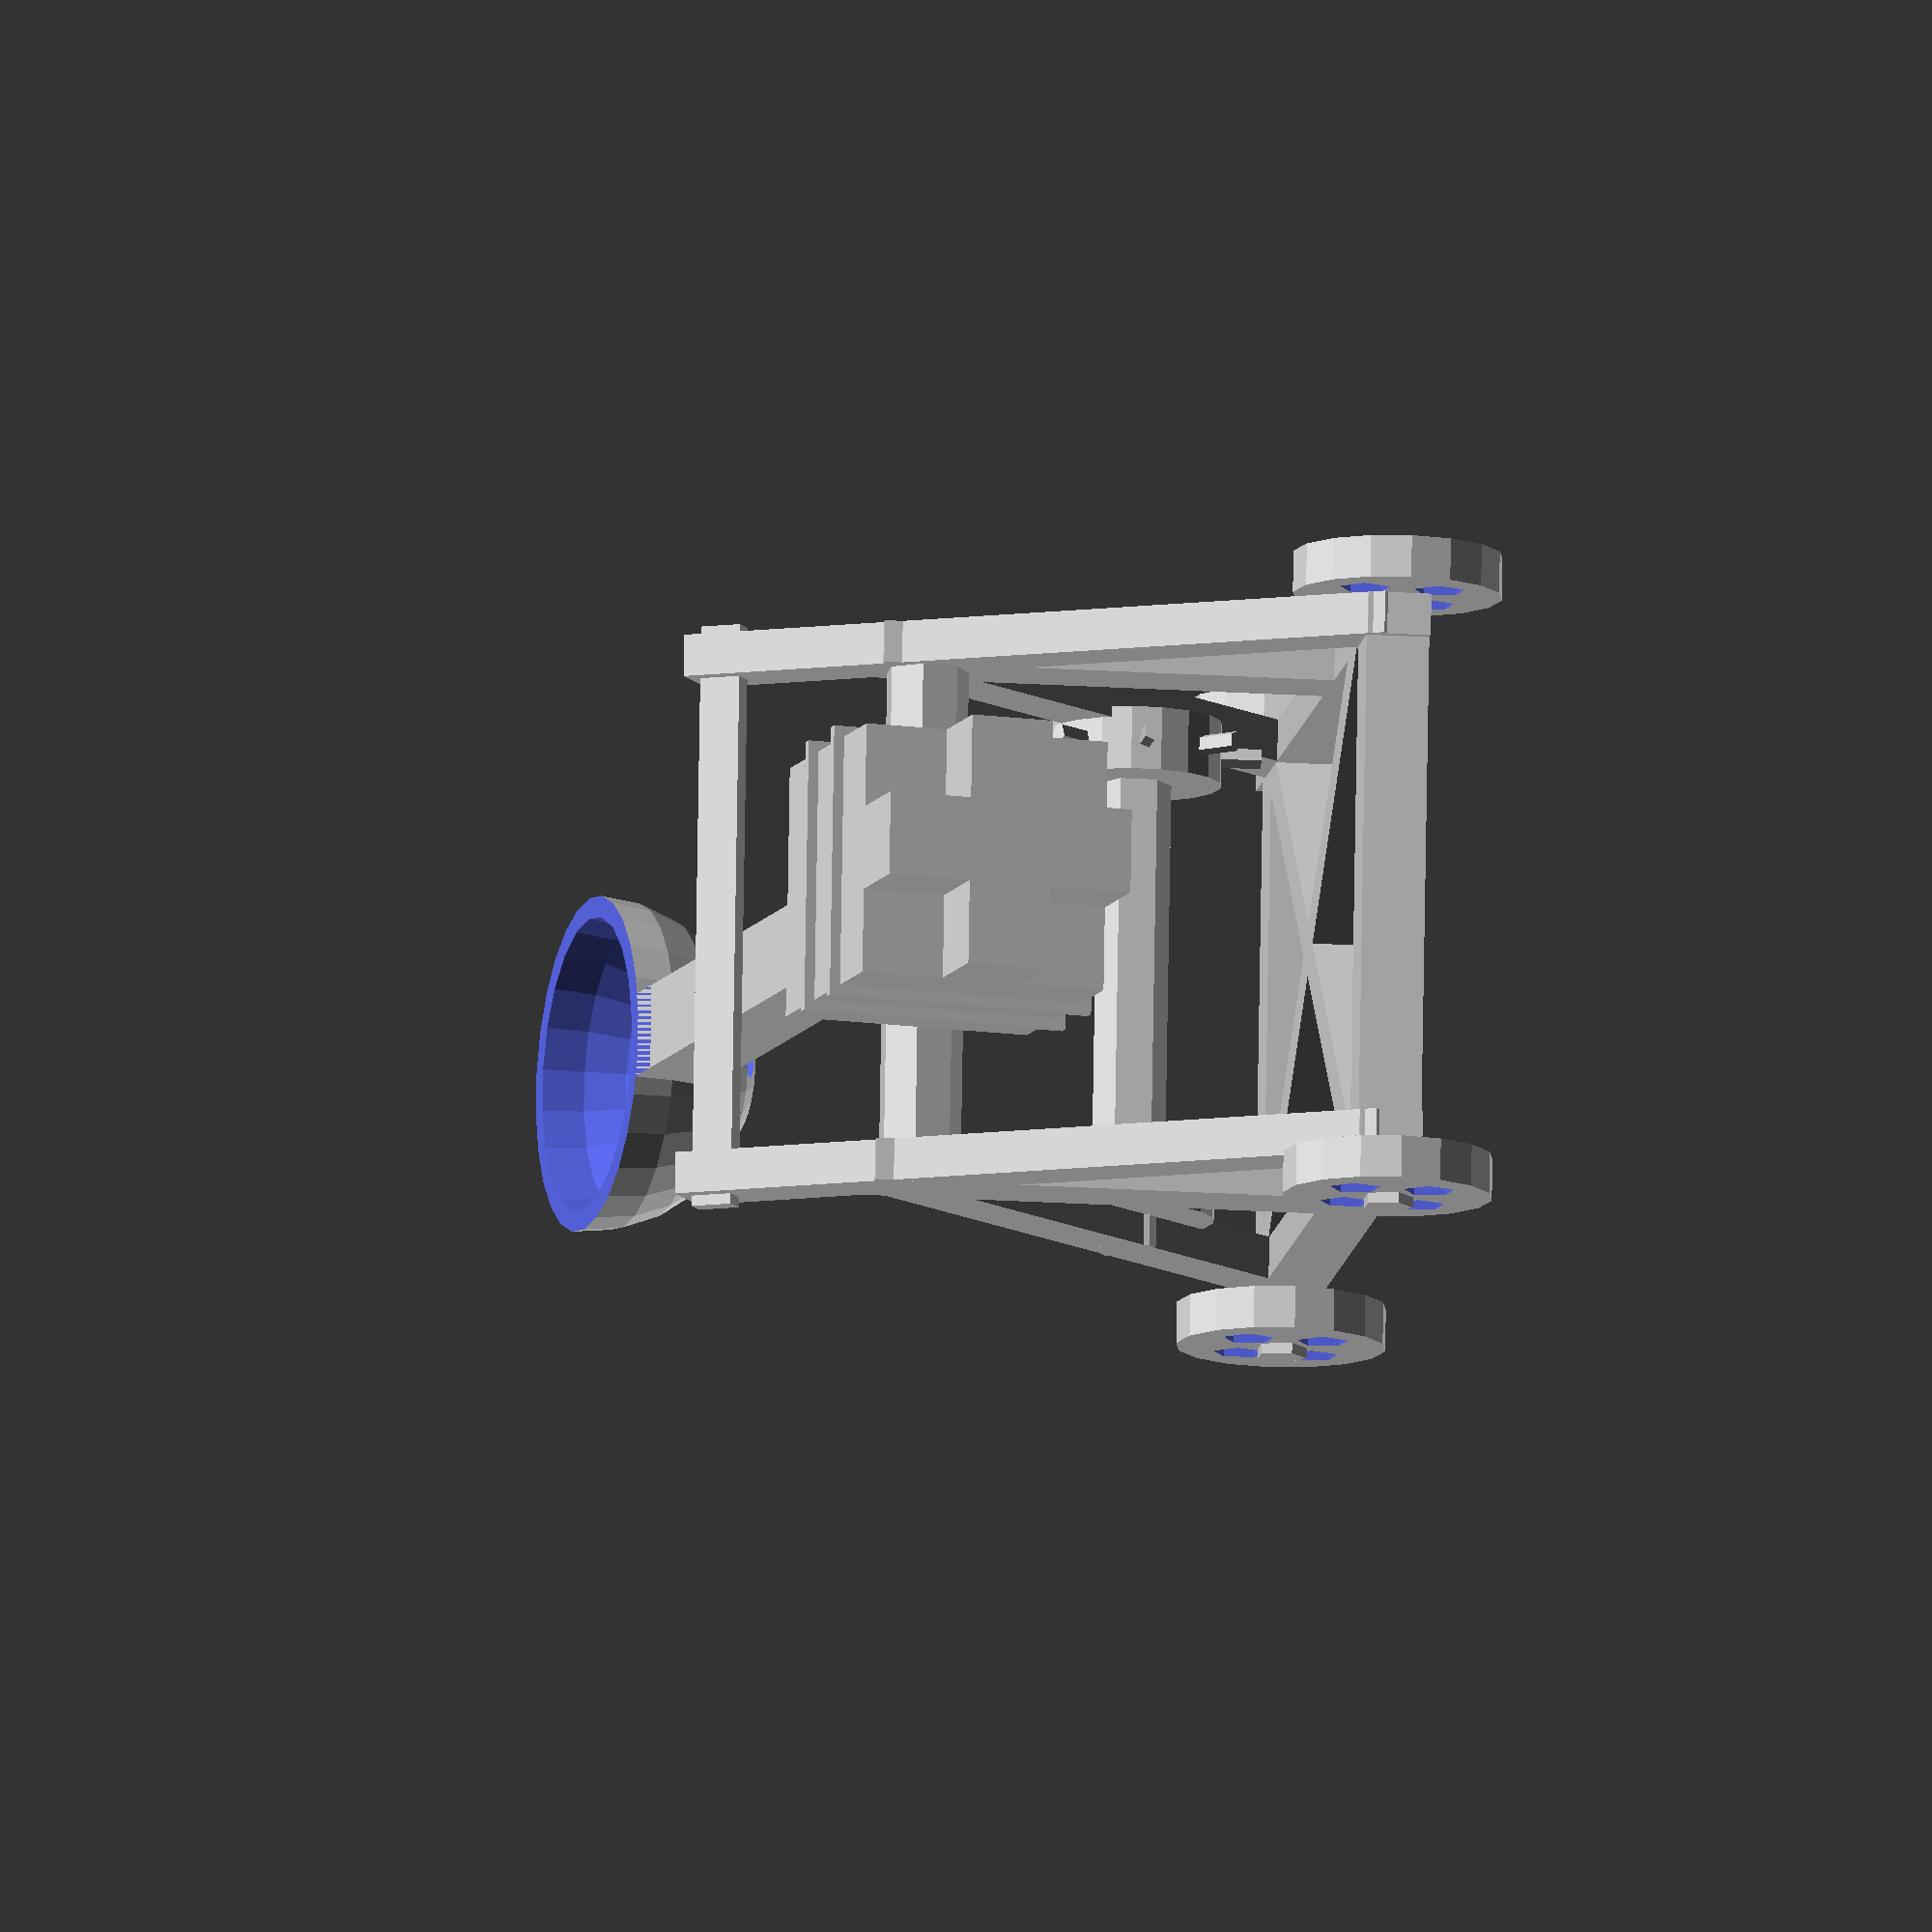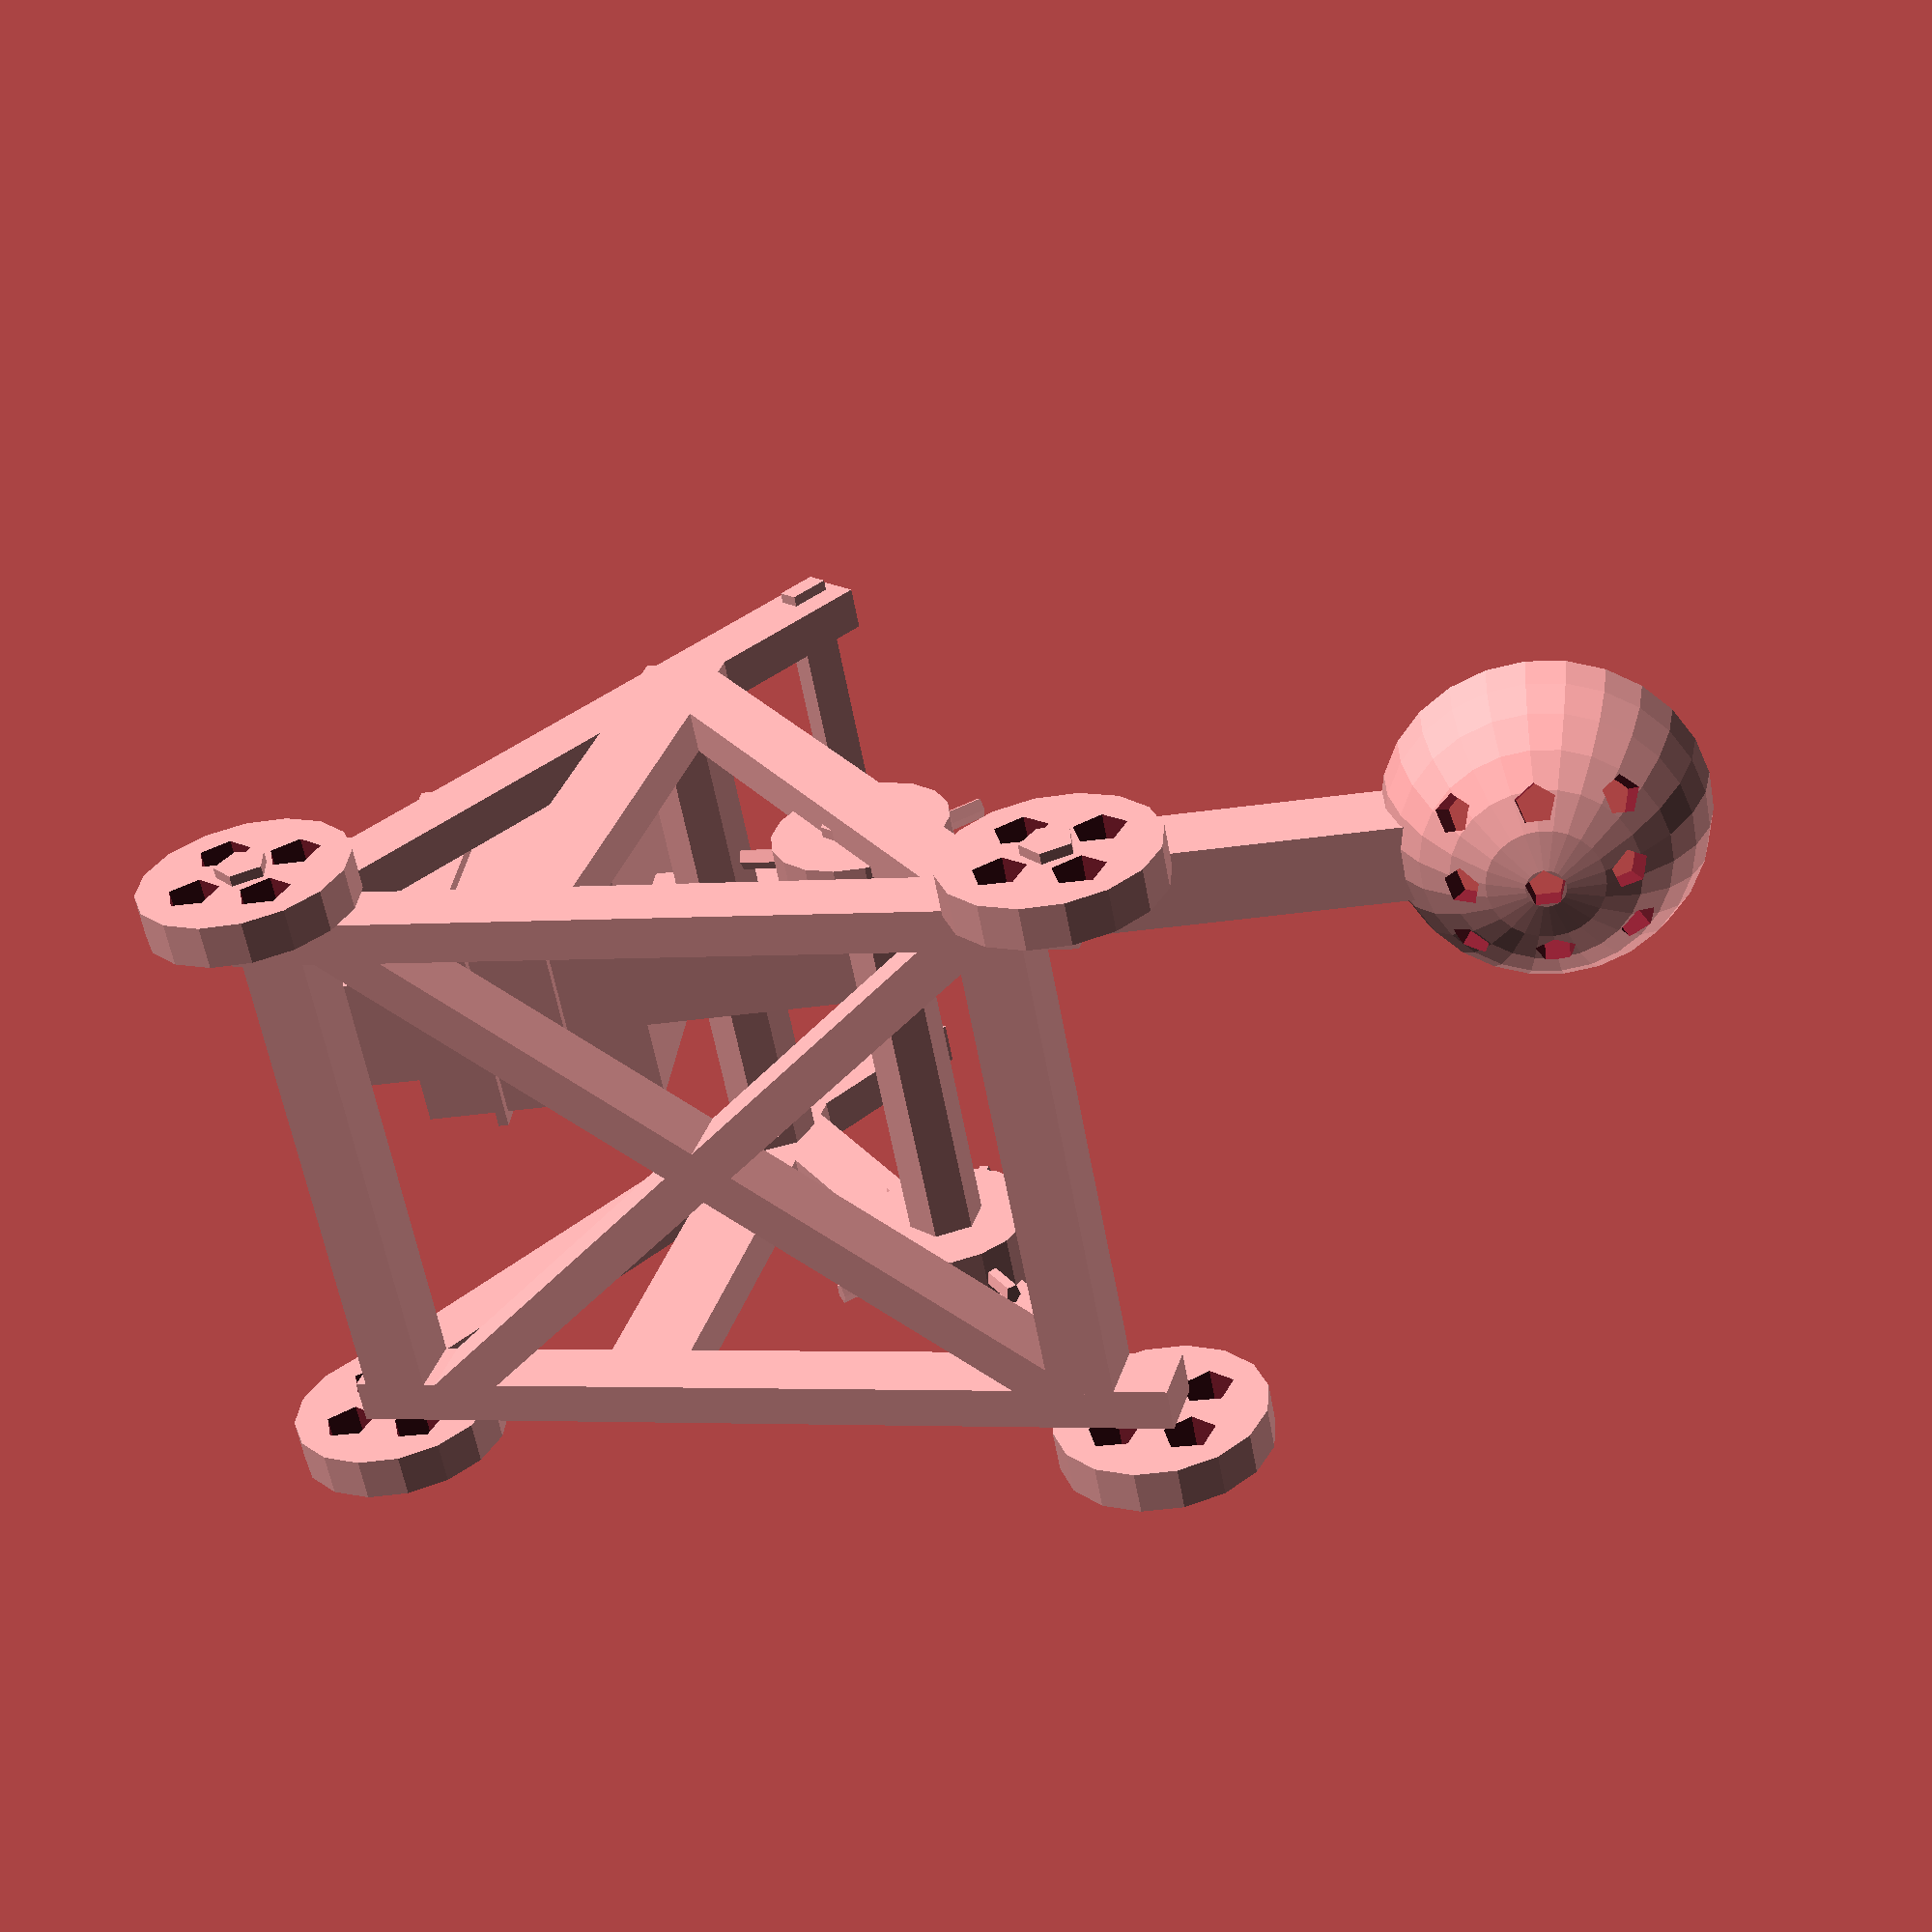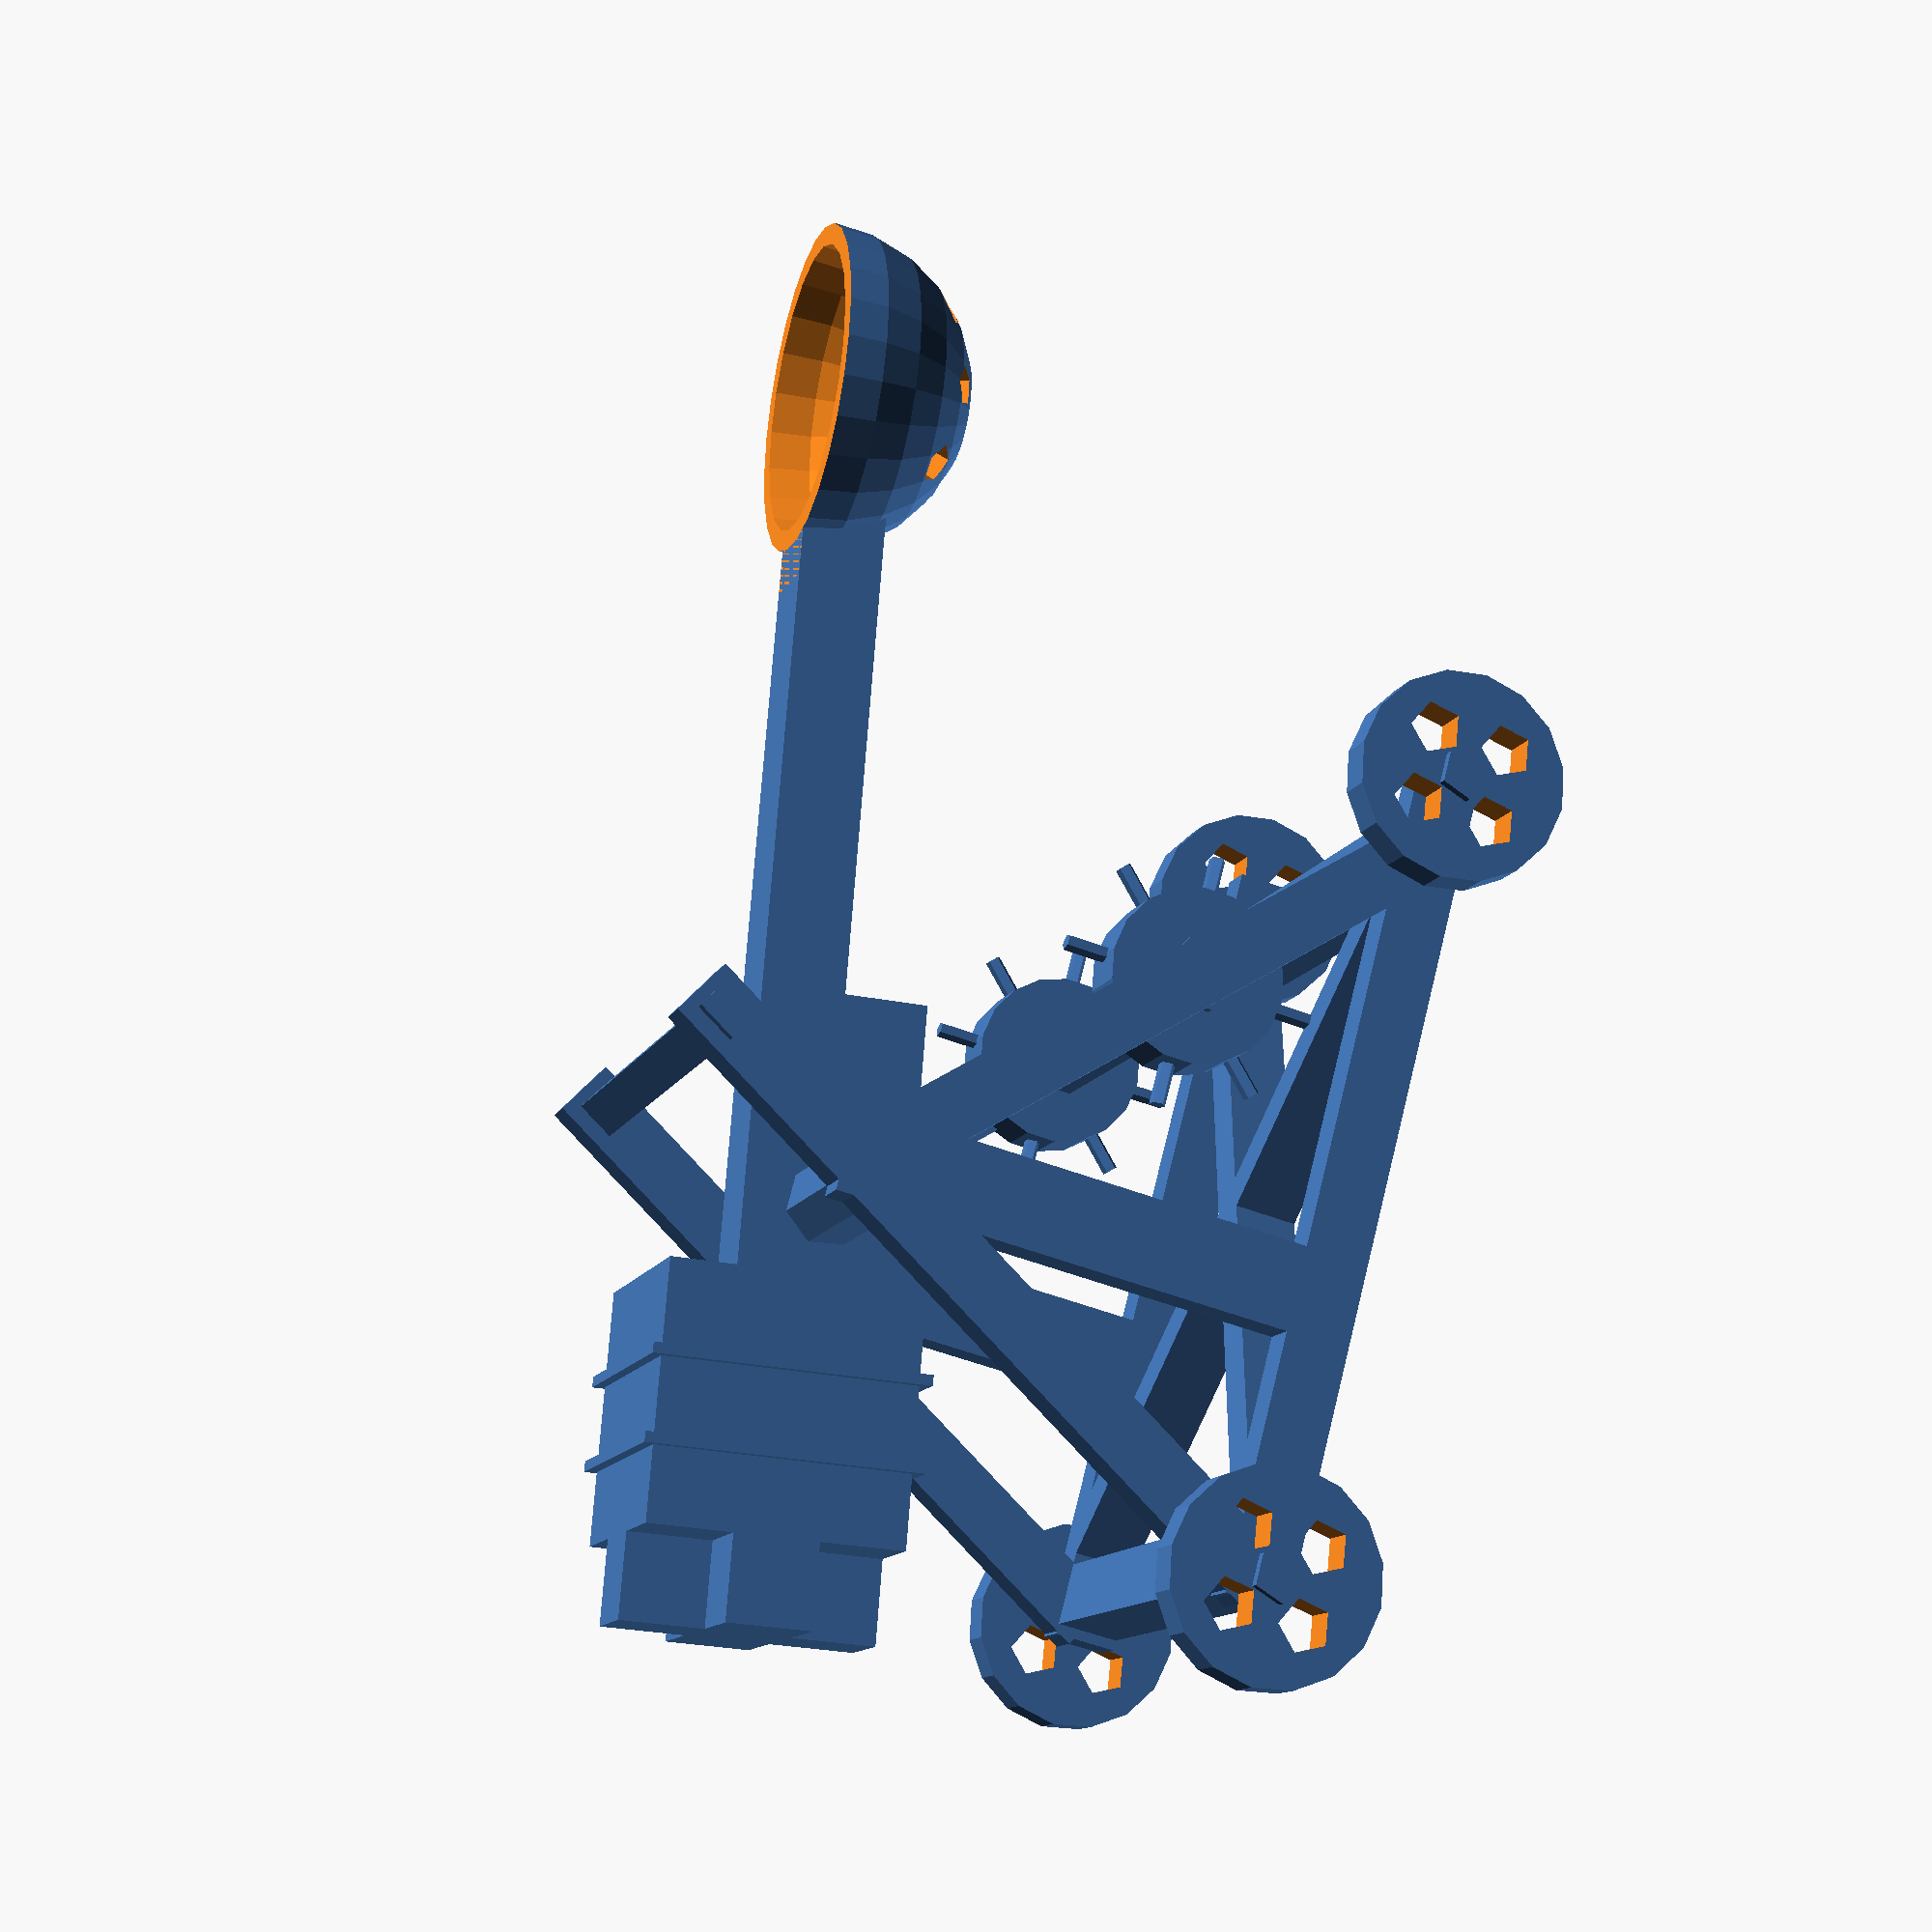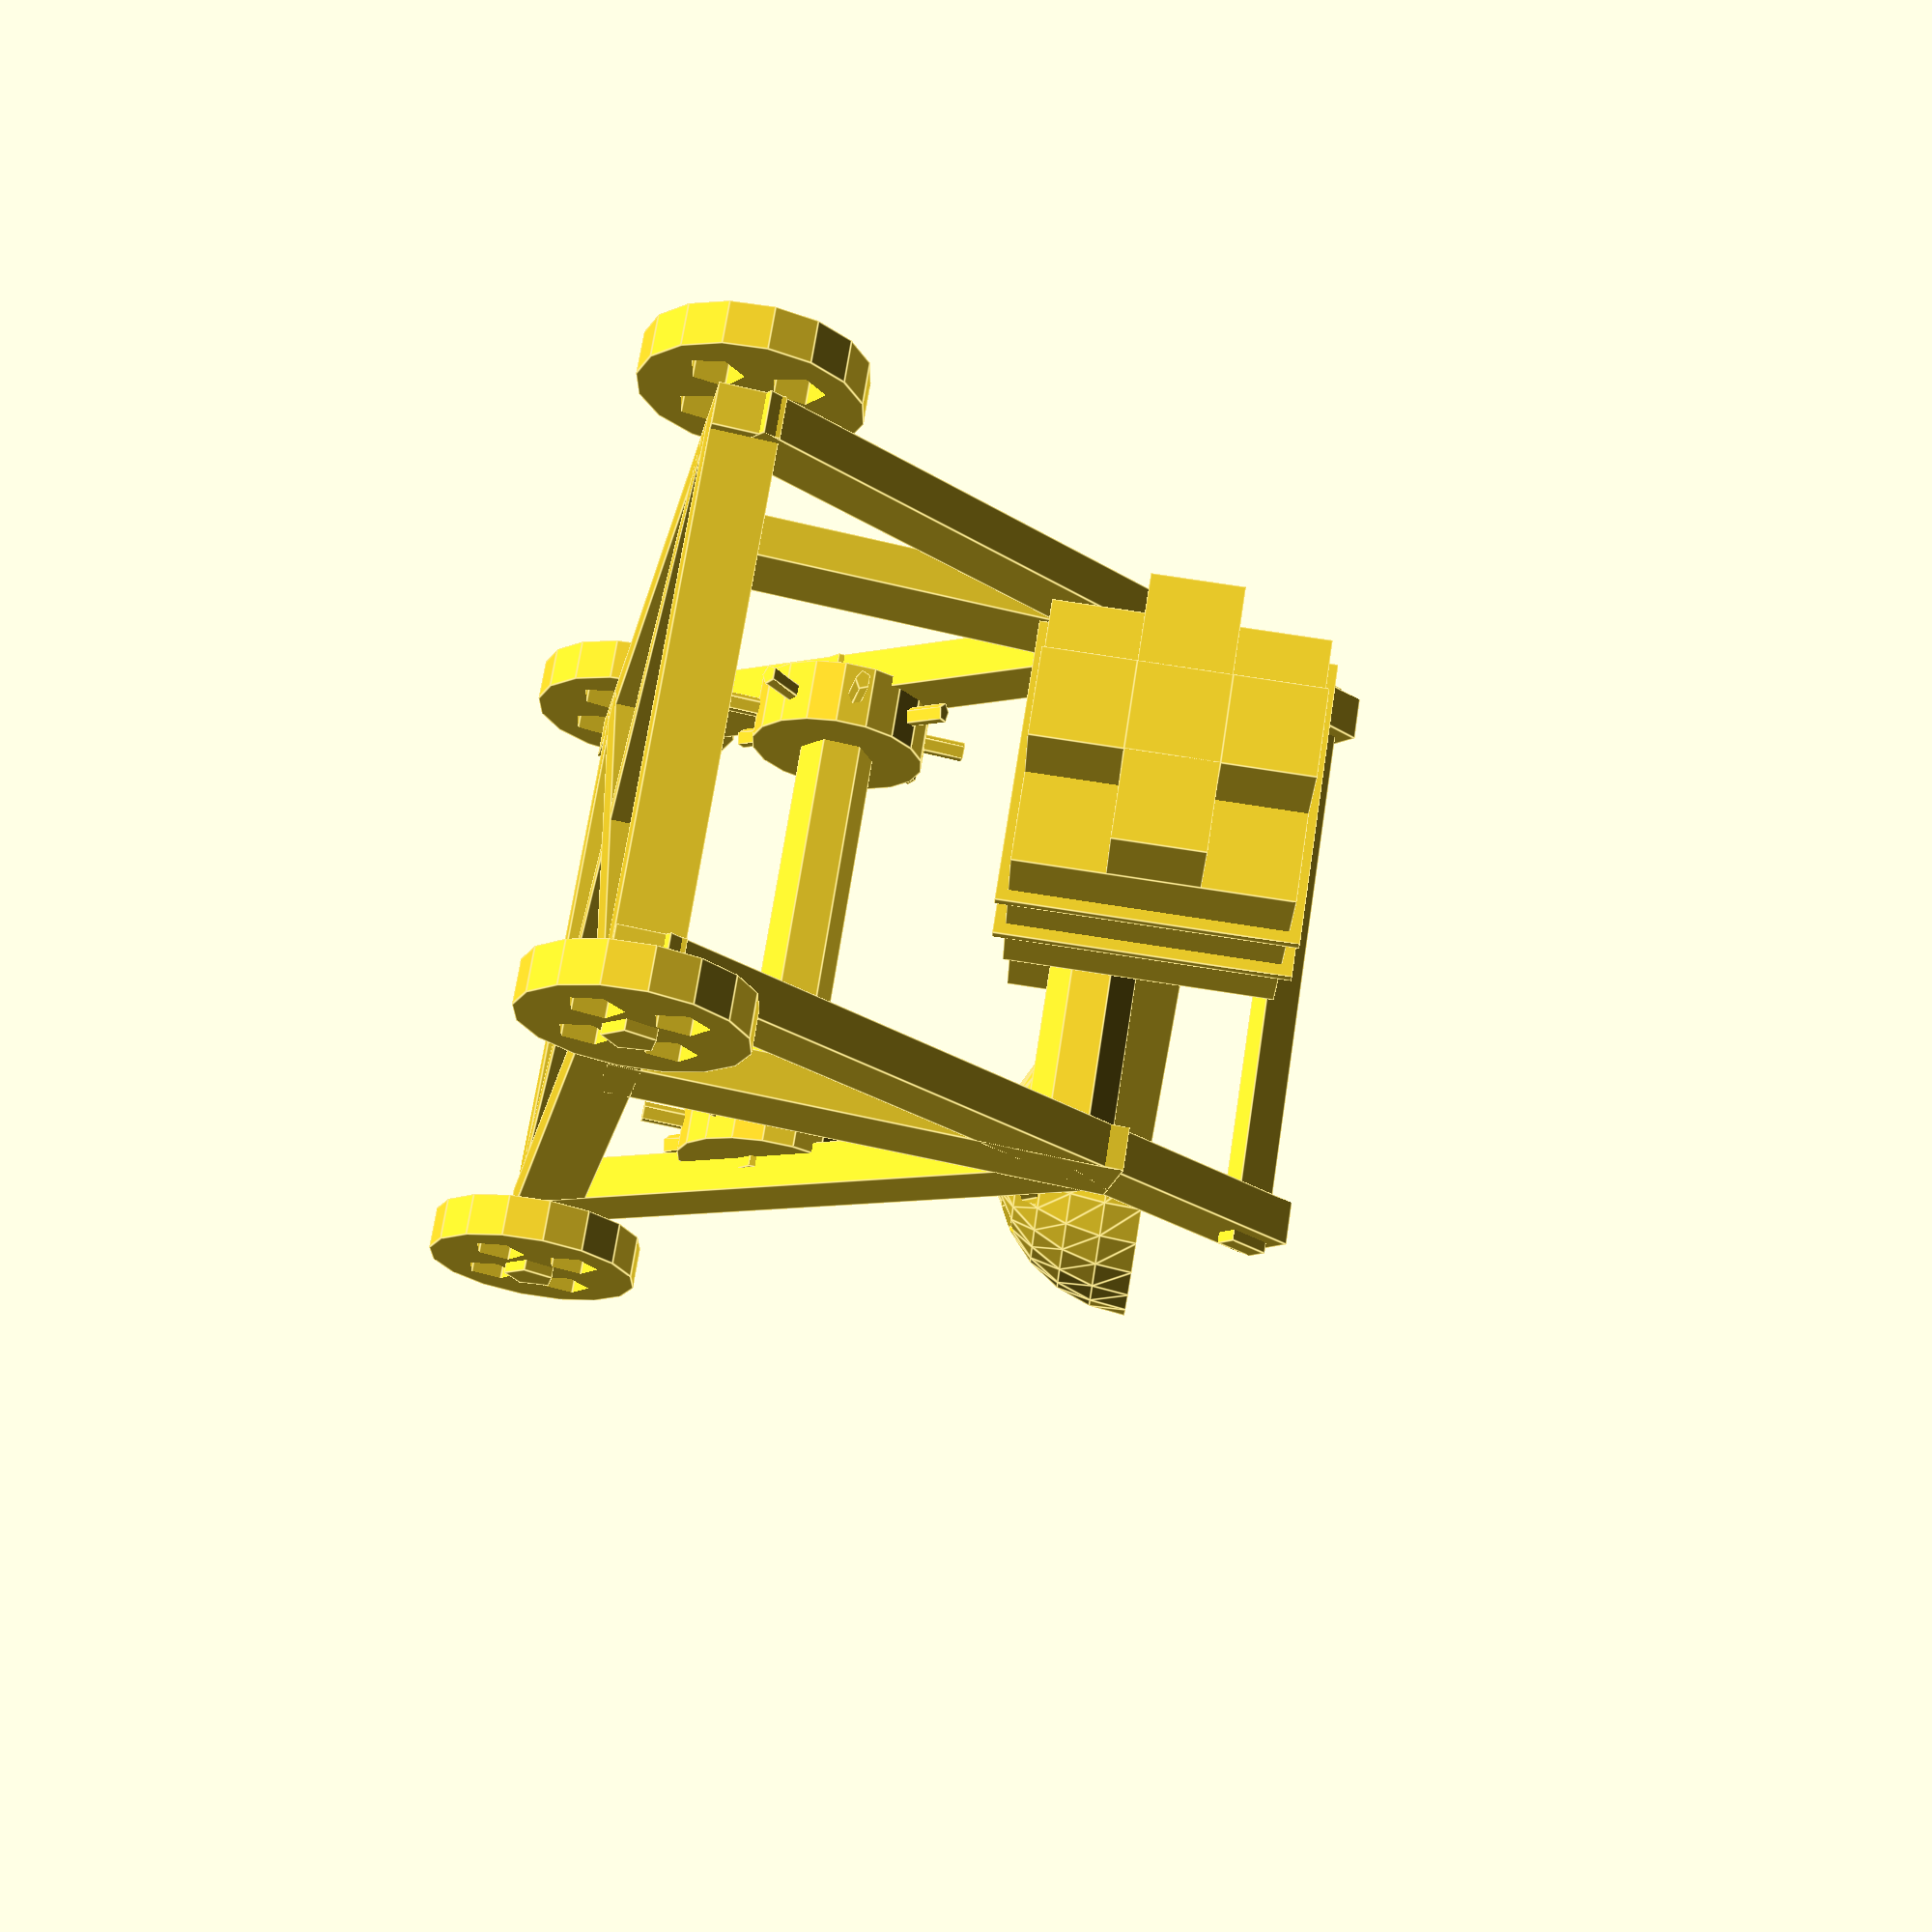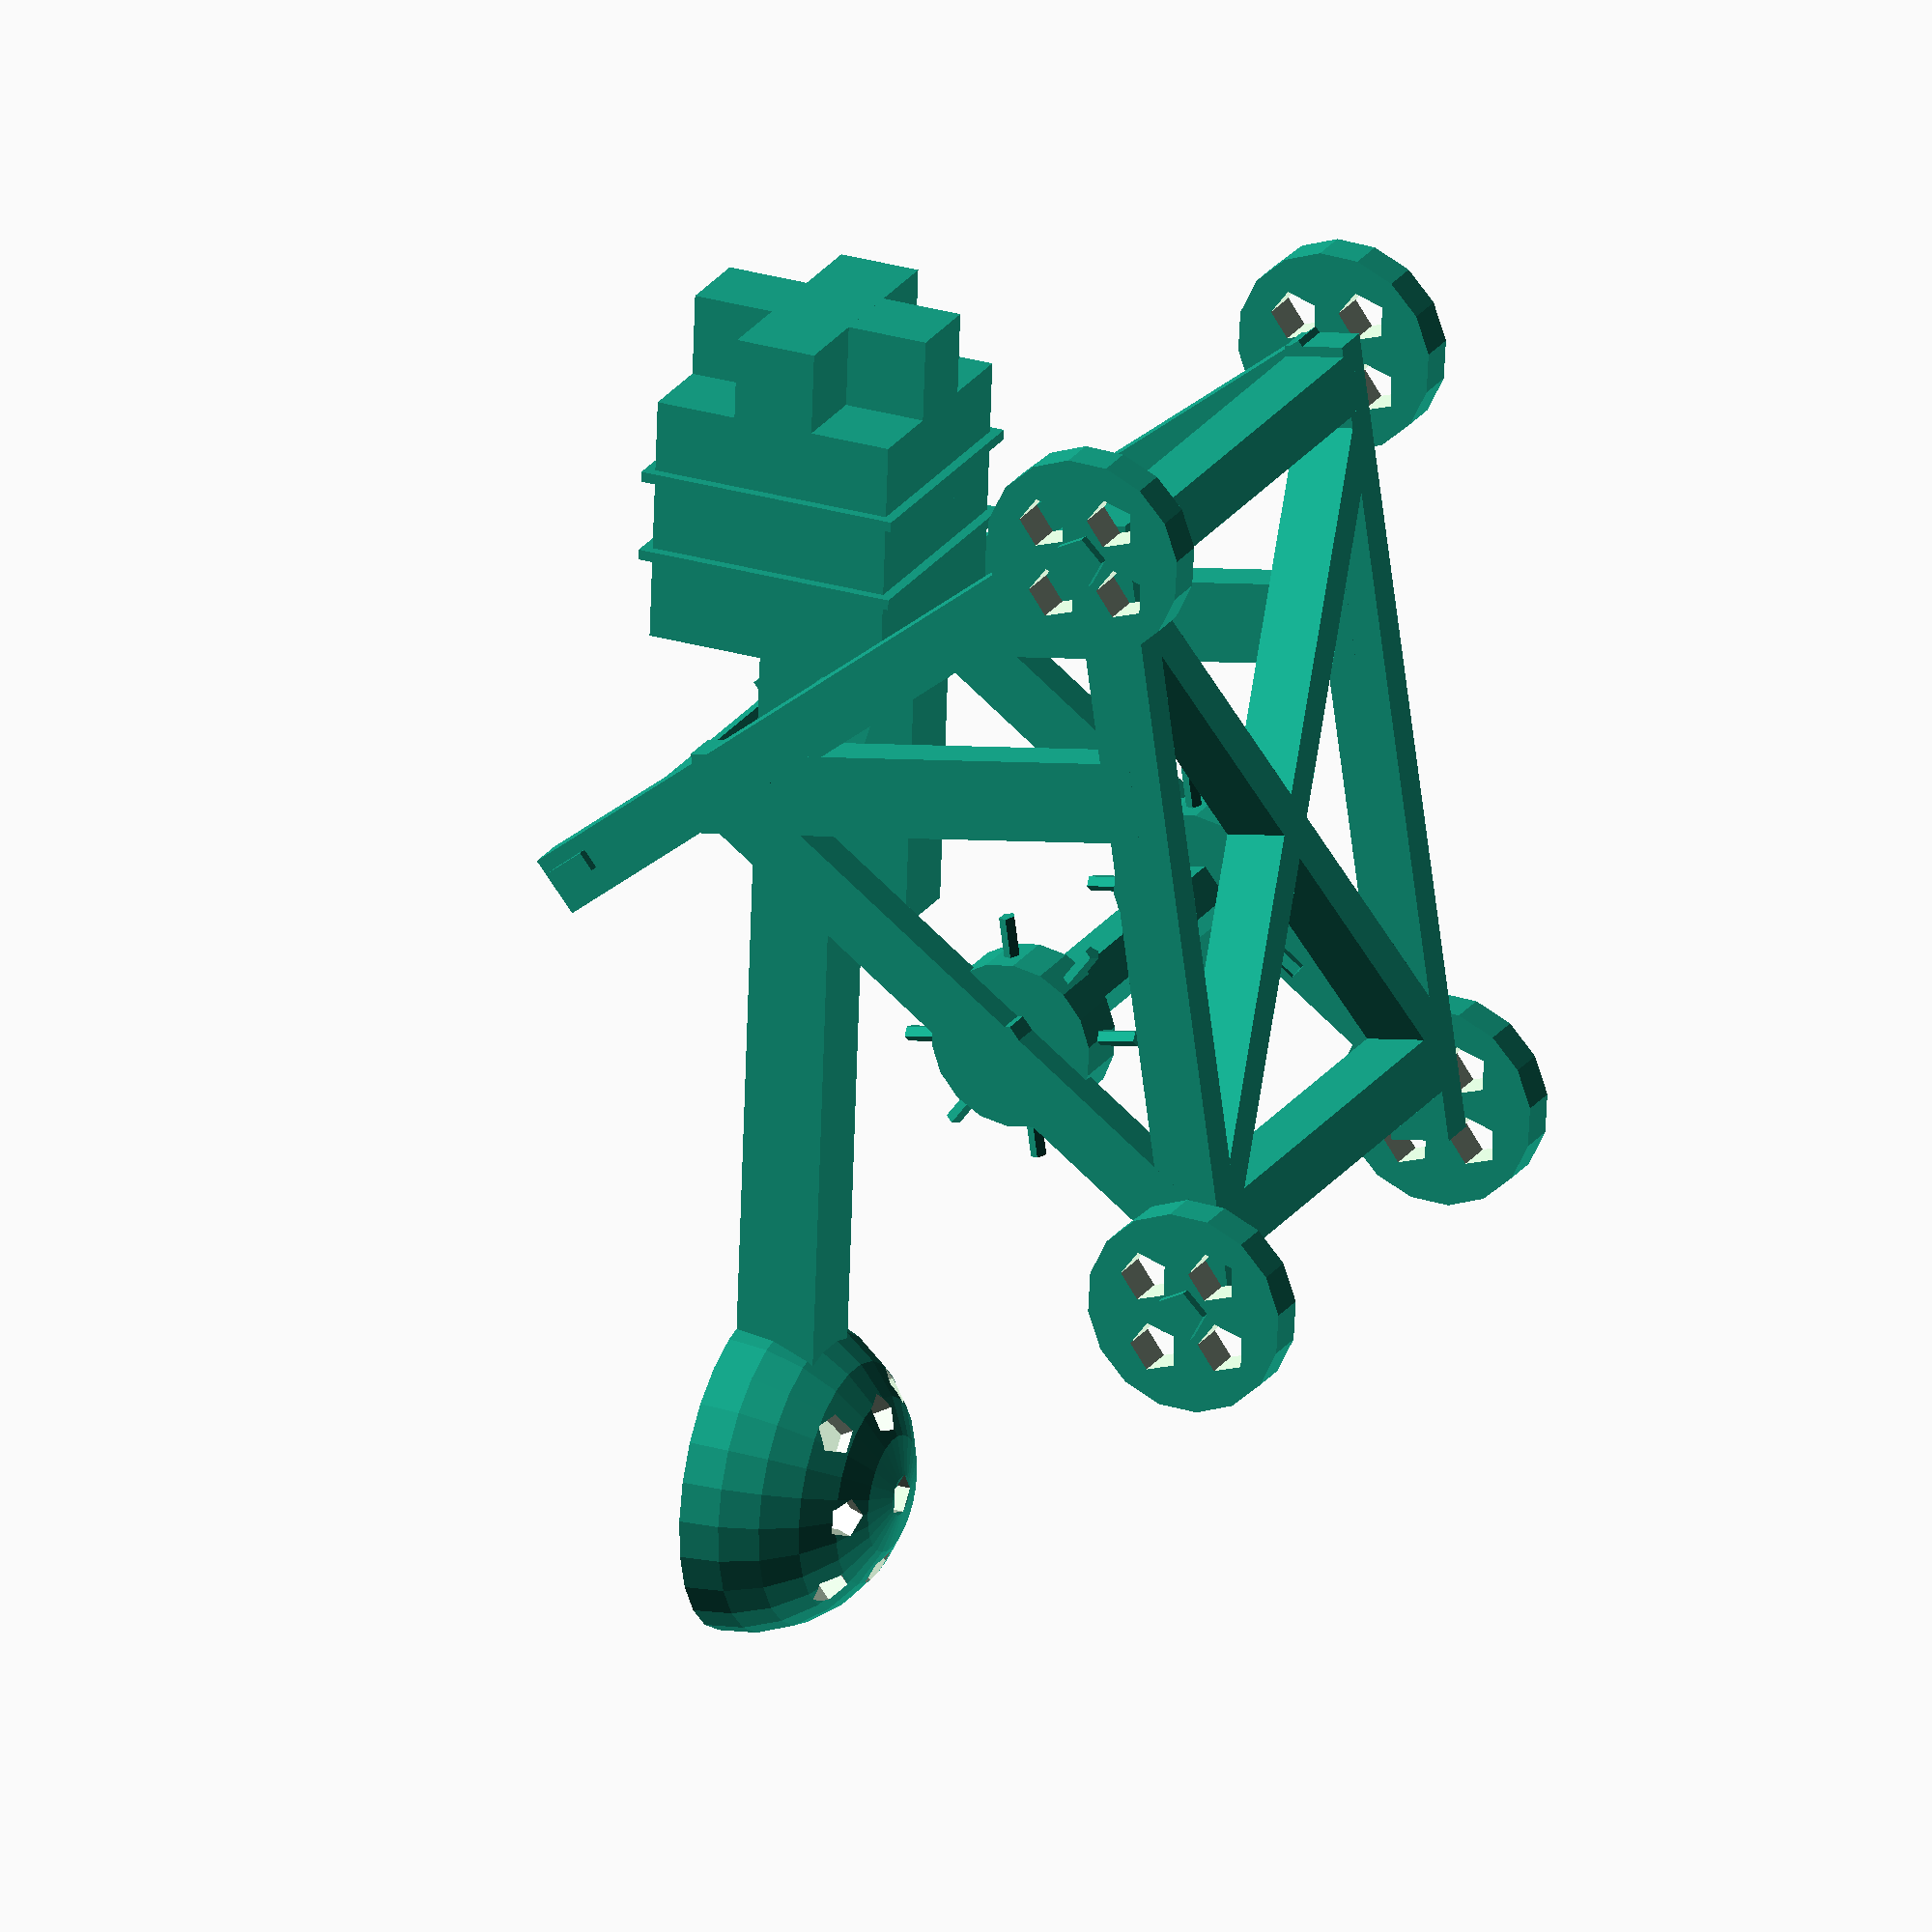
<openscad>
module cuboid(x,y,z,rx,ry,rz,lx,ly,lz){
    translate([lx,ly,lz]) 
    rotate([rx,ry,rz])
    cube([x,y,z], true);
}
module wheel(h, r){
    rotate([45,0,0])
    rotate([0,90,0])
    difference() {
        cylinder(h, r, r, true);
        translate([0, -r/2, 0]) cylinder(2*h, r/4, r/4, true);
        translate([0, r/2, 0]) cylinder(2*h, r/4, r/4, true);
        translate([-r/2, 0, 0]) cylinder(2*h, r/4, r/4, true);
        translate([r/2, 0, 0]) cylinder(2*h, r/4, r/4, true);
        
    }
    translate([-h/2,0,0]) 
    rotate([0,90,0])
    cylinder(h/2, r/4, r/4, true);
}

module all_wheel(w, l, h, r) {
    translate([-h/2,1,0])wheel(h,r);
    translate([w+h/2+1,1,0]) mirror([1,0,0]) wheel(h,r);
    translate([-h/2,l-1,0]) wheel(h,r);
    translate([w+h/2+1,l-1,0]) mirror([1,0,0])wheel(h,r);
}

module weight(l) {
    translate([-4.5, 11.5, -4.5]) cube([13, 0.5, 13]);
    translate([-4.5, 7.5, -4.5]) cube([13, 0.5, 13]);
    translate([-4, 4, -4]) cube([12, 12, 12]);
    translate([-4, 0, 0]) cube([12, 4, 4]);
    translate([0, 0, 4]) cube([4, 15, 4]);
    translate([0, 0, -4]) cube([4, l/2, 4]);
}
module bucket(l, b_r) {
    weight(l);
    translate([2,l,4]) 
    difference() {
        union(){
        translate([-2,-l,-4])cube([4, l, 4]);
        sphere(b_r);
            
        }
        sphere(b_r-1);
        translate([0,0,10]) cube([20,20,20], true);     
        rotate([30,-30,0])cylinder(20, 1, 1, true);    
        rotate([-30,-30,0])cylinder(20, 1, 1, true);    
        rotate([-30,30,0])cylinder(20, 1, 1, true);    
        rotate([30,30,0])cylinder(20, 1, 1, true);
        rotate([0,30,0])cylinder(20, 1, 1, true);
        rotate([0,-30,0])cylinder(20, 1, 1, true);
        rotate([-30,0,0])cylinder(20, 1, 1, true);
        rotate([30,0,0])cylinder(20, 1, 1, true);
        cylinder(20, 1, 1, true);
    }
}

module gear(handle, h, r) {
   rotate([0,90,0])
    union(){
   rotate([0,0,45]) union(){
   rotate([90,0,0]) cylinder(handle, 0.5, 0.5, true);
   rotate([0,90,0]) cylinder(handle, 0.5, 0.5, true);
   }
   rotate([0,90,0]) cylinder(handle, 0.5, 0.5, true);
   rotate([90,0,0]) cylinder(handle, 0.5, 0.5, true);
   cylinder(h, r, r, true);
   }
}

module base(l, w) {
    d = sqrt(w * w + l * l * 0.63); 
    cuboid(2,l,3,0,0,0,1,l/2,0);
    cuboid(2,l,3,0,0,0,w,l/2,0);
    cuboid(w,3,3,0,0,0,w/2,l*0.9,0);
    cuboid(w,3,3,0,0,0,w/2,2,0);

    cuboid(d,2,3,0,0,asin(l * 0.8/d),0.5+w/2,l/2,0);
    cuboid(d,2,3,0,0,-asin(l * 0.8/d),0.5+w/2,l/2,0);
}

module frame(w, l, s, r, h) {
    cuboid(2,s*2.3,3,60,0,0,1,cos(60)*s*1.15+1,sin(60)*s*1.15);
    cuboid(2,sqrt(2)*r*0.9,3,-45,0,0,1,s/2+cos(45)*r,r*0.9/2);
    cuboid(2,4,h,0,0,0,1,s*0.9,h/2);
    
    cuboid(2,s*2.3,3,60,0,0,w,cos(60)*s*1.15+1,sin(60)*s*1.15);
    cuboid(2,sqrt(2)*r*0.9,3,-45,0,0,w,s/2+cos(45)*r,r*0.9/2);
    cuboid(2,4,h,0,0,0,w,s*0.9,h/2);
}

module main(b_width=26, b_length=40, wheel_r=5, wheel_h=2, arm_angle=0, arm_size=60, gear_handle_length=16, gear_h=3, gear_r=5.5, gear_connector_r=1.75) {
union(){
all_wheel(b_width, b_length, wheel_h, wheel_r);
split_point = sqrt(3) / (sqrt(3) + 2.7) * b_length;
rest = b_length - split_point;

base(b_length, b_width);
height = sqrt(3)*split_point*0.85;
frame(b_width, b_length, split_point, rest, height);
    
translate([b_width/2+0.5, split_point*1.15, height*1.3]) 
    rotate([60,0,0])
    cube([b_width + 2, 2, 1], true);
    
translate([b_width/2, split_point*0.9, height*0.9]) 
    rotate([0,90,0])
    cylinder(b_width, 2, 2, true);

translate([b_width/2, split_point * 0.9, height*0.9]) 
    scale([1,1,1]) 
    rotate([arm_angle,0,0])
    translate([-2,(60-arm_size)*0.3-20,0]) 
    bucket(arm_size, 8);

translate([b_width/2,b_length*0.9*0.75, b_length*0.9*0.25]) 
    rotate([0,90,0])
    cylinder(b_width, gear_connector_r, gear_connector_r, true);
    
translate([3,b_length*0.9*0.75, b_length*0.9*0.25]) scale([1,0.75,0.75])gear(gear_handle_length, gear_h, gear_r);
translate([b_width-2,b_length*0.9*0.75, b_length*0.9*0.25]) scale([1,0.75,0.75])gear(gear_handle_length, gear_h, gear_r);
}
}
main(b_width=26, b_length=40, wheel_r=5, wheel_h=2, arm_angle=10, arm_size=60, gear_handle_length=16, gear_h=3, gear_r=5.5, gear_connector_r=1.75);
</openscad>
<views>
elev=18.0 azim=277.0 roll=82.3 proj=o view=wireframe
elev=147.9 azim=100.9 roll=344.3 proj=p view=solid
elev=55.1 azim=40.9 roll=68.3 proj=p view=wireframe
elev=57.7 azim=51.8 roll=255.9 proj=p view=edges
elev=177.0 azim=17.1 roll=64.5 proj=o view=wireframe
</views>
